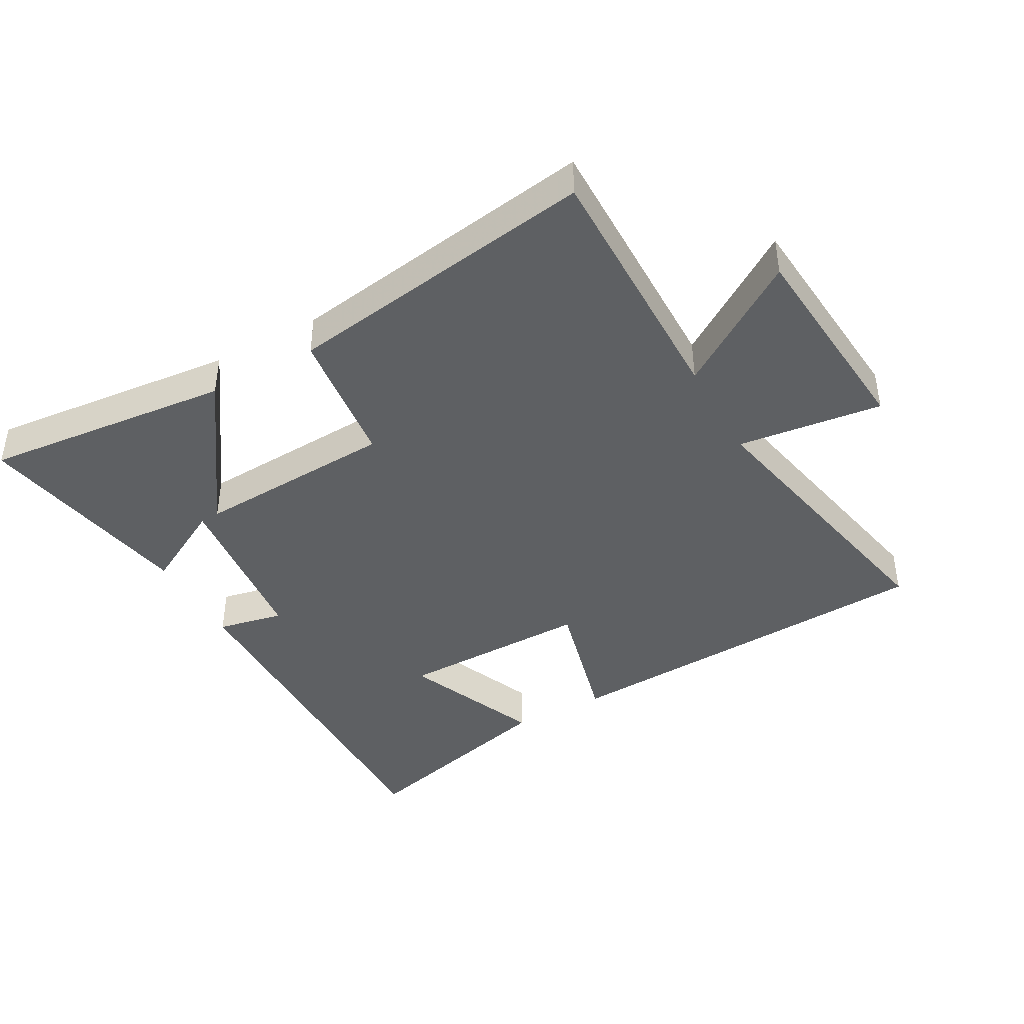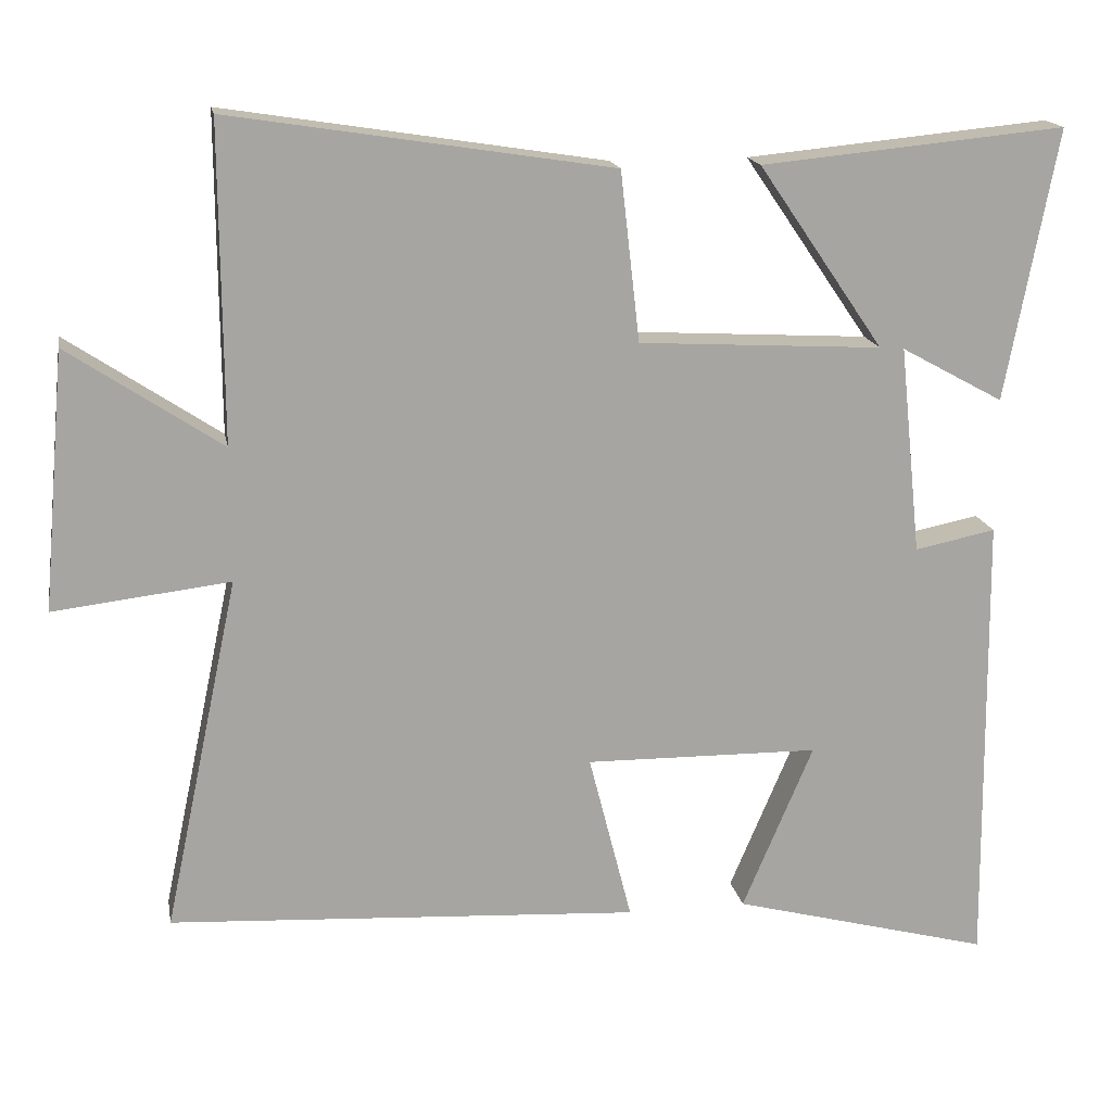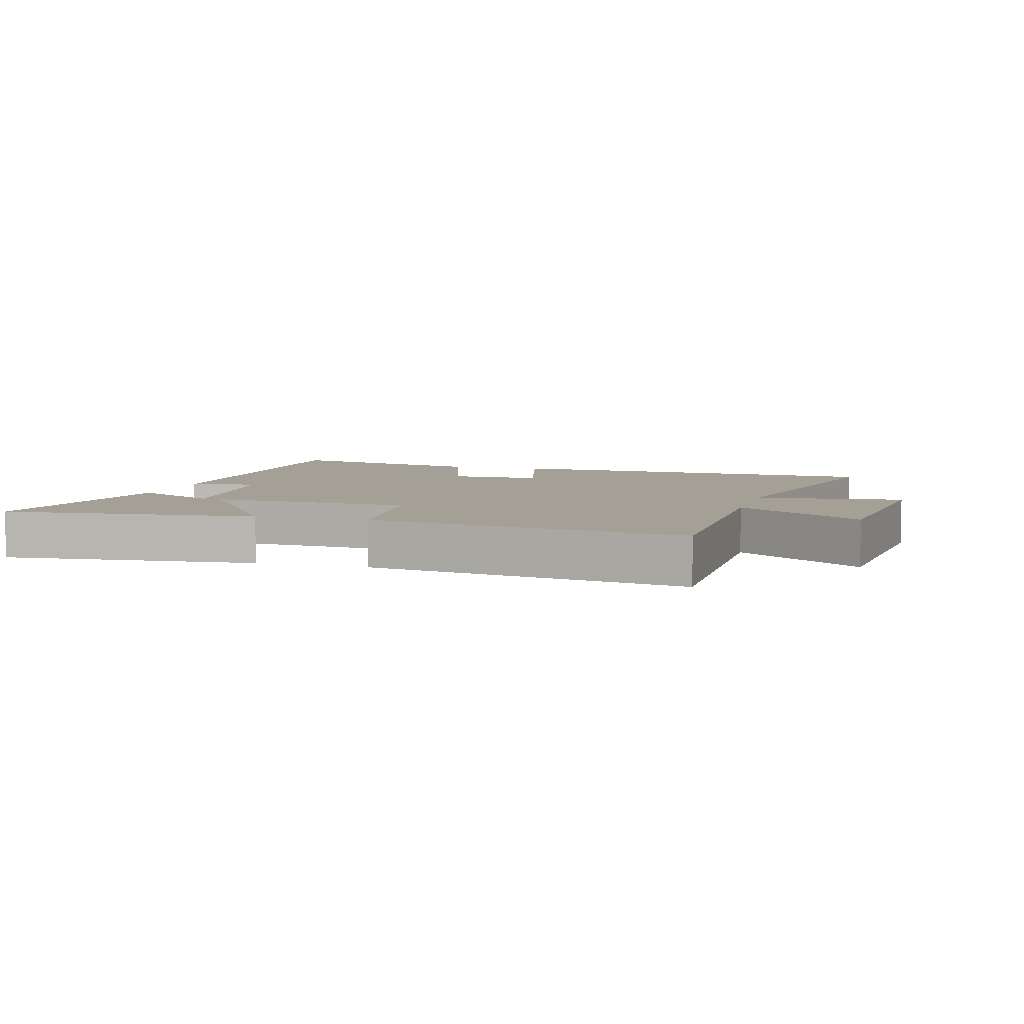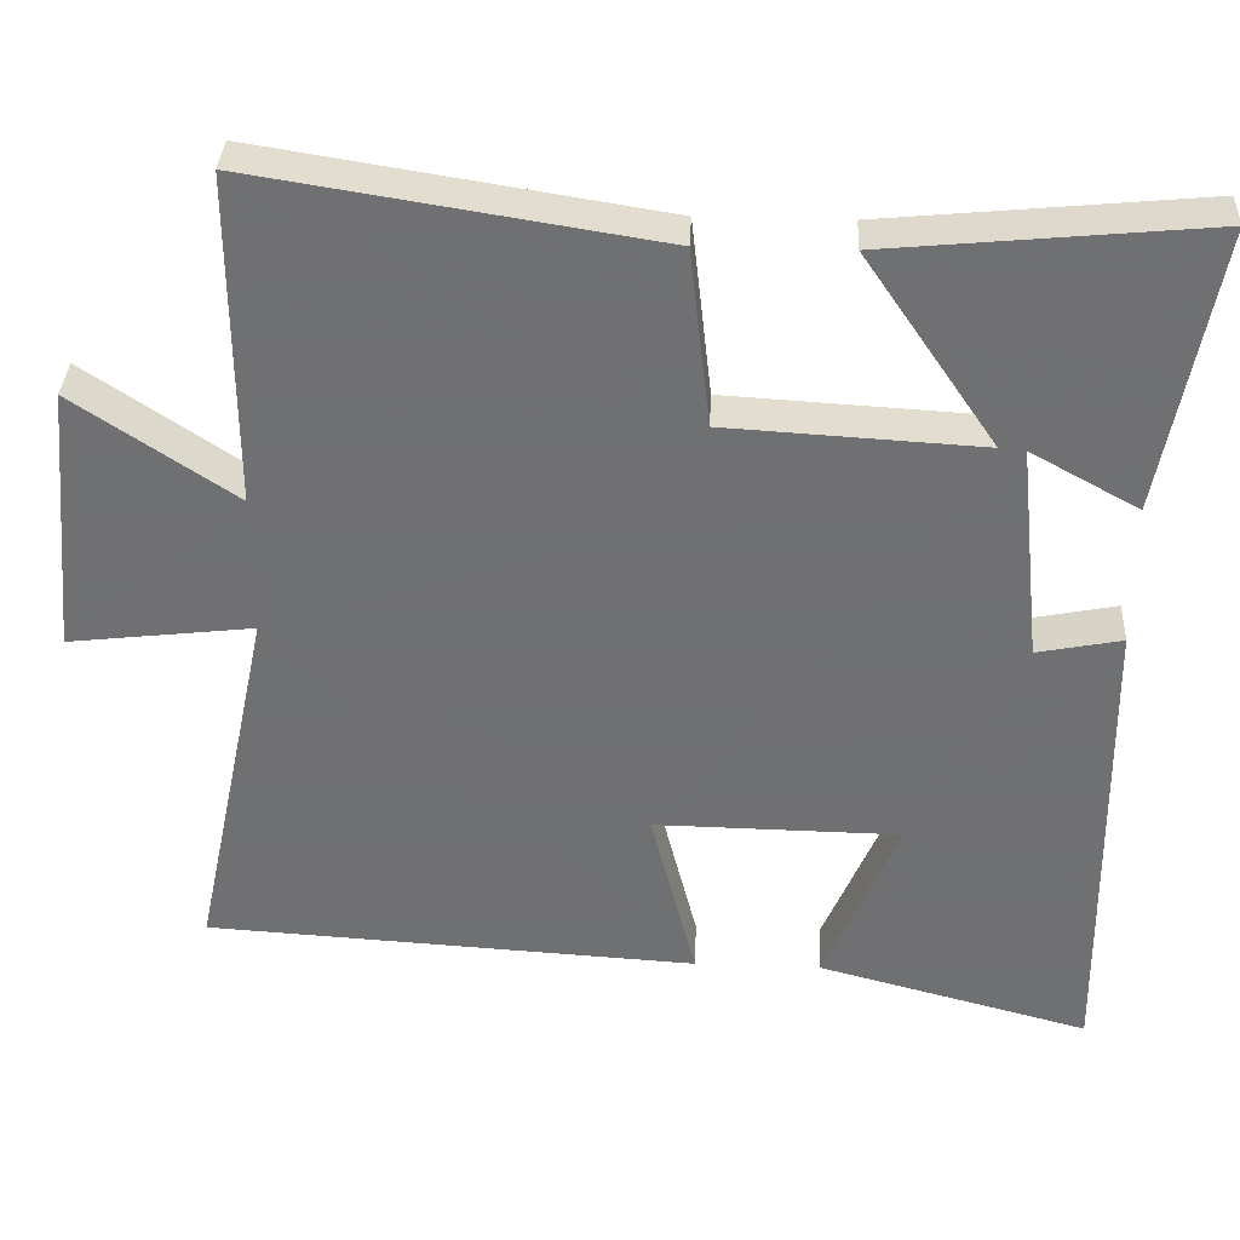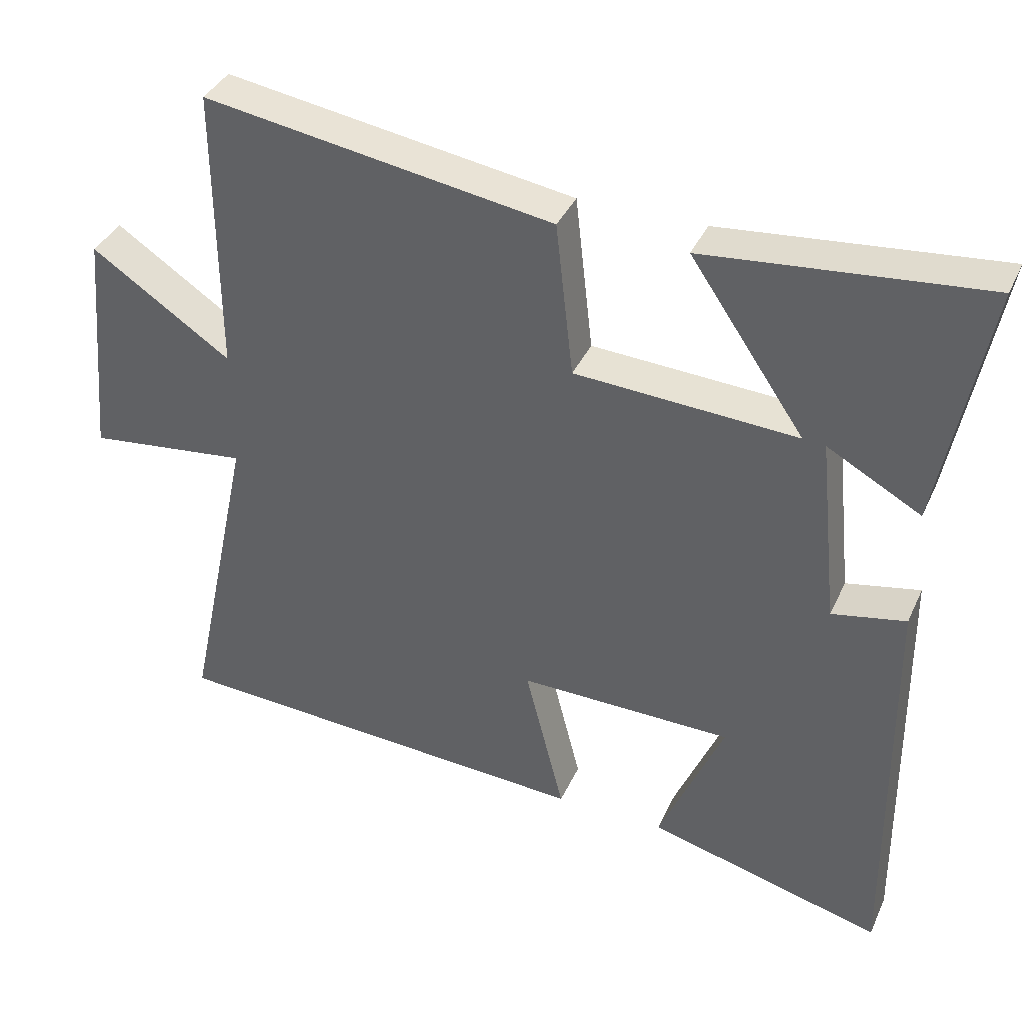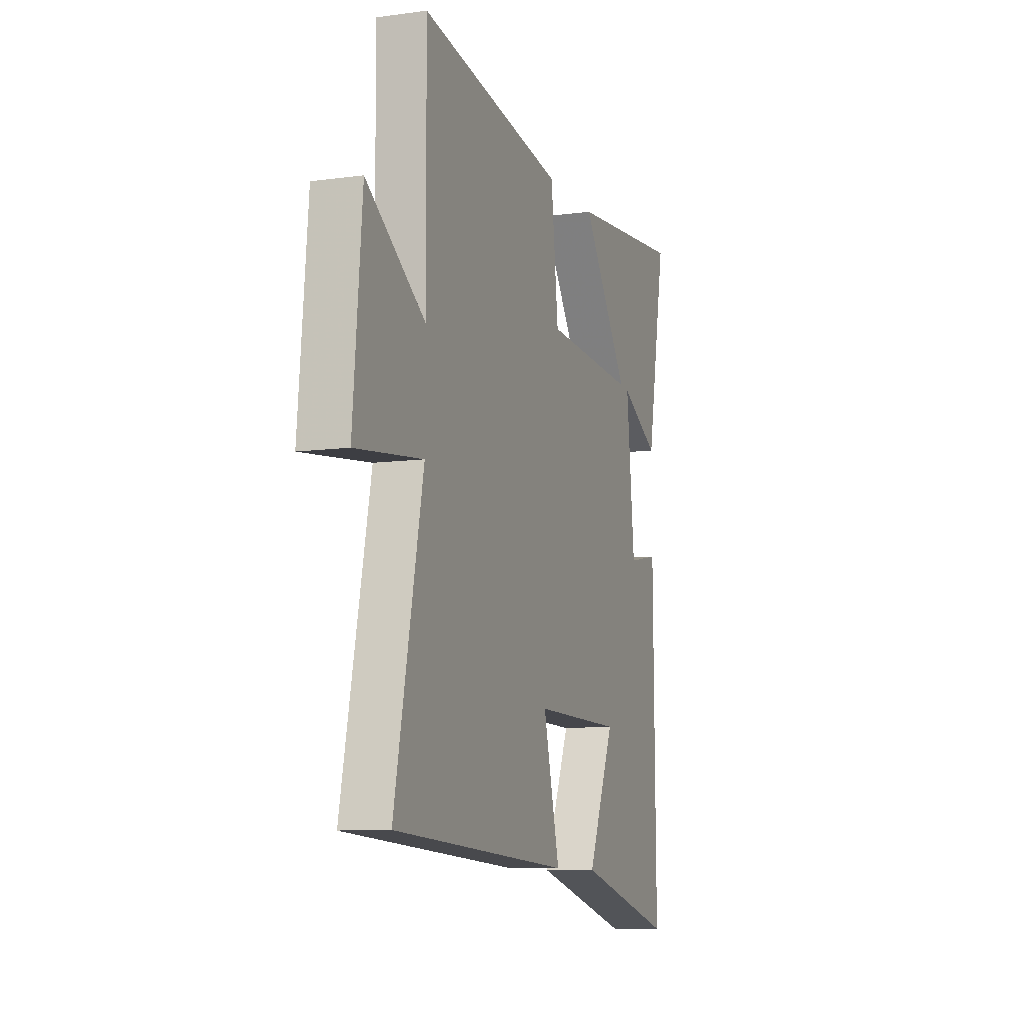
<metadata>
{"format":"obj","ext":"obj","renderer":"f3d","projection":"perspective","resolution":1024,"background":"white","views":[{"elev":-42.2,"azim":28.8,"up":"+Y"},{"elev":16.6,"azim":169.7,"up":"+Z"},{"elev":5.7,"azim":15.9,"up":"+Y"},{"elev":34.7,"azim":-177.3,"up":"+Z"},{"elev":37.7,"azim":-157.4,"up":"+Z"},{"elev":-9.4,"azim":109.7,"up":"+Z"}]}
</metadata>
<code>
v -0.567 0.07 0.538
v -0.172 0.07 0.5
v -0.335 0.07 0.262
v -0.019 0.07 0.28
v 0.006 0.07 0.5
v 0.502 0.07 0.578
v 0.5 0.07 0.168
v 0.699 0.07 0.301
v 0.729 0.07 -0.033
v 0.5 0.07 -0.006
v 0.597 0.07 -0.465
v -0.014 0.07 -0.5
v 0.042 0.07 -0.28
v -0.262 0.07 -0.284
v -0.17 0.07 -0.5
v -0.506 0.07 -0.588
v -0.5 0.07 0.01
v -0.395 0.07 -0.011
v -0.367 0.07 0.259
v -0.5 0.07 0.186
v -0.567 0 0.538
v -0.172 0 0.5
v -0.335 0 0.262
v -0.019 0 0.28
v 0.006 0 0.5
v 0.502 0 0.578
v 0.5 0 0.168
v 0.699 0 0.301
v 0.729 0 -0.033
v 0.5 0 -0.006
v 0.597 0 -0.465
v -0.014 0 -0.5
v 0.042 0 -0.28
v -0.262 0 -0.284
v -0.17 0 -0.5
v -0.506 0 -0.588
v -0.5 0 0.01
v -0.395 0 -0.011
v -0.367 0 0.259
v -0.5 0 0.186
f 19 20 1 2
f 15 16 17 18
f 14 15 18
f 13 14 18 19
f 10 11 12 13
f 10 13 19
f 7 8 9 10
f 7 10 19
f 4 5 6 7
f 3 4 7 19
f 2 3 19
f 22 21 40 39
f 38 37 36 35
f 38 35 34
f 39 38 34 33
f 33 32 31 30
f 39 33 30
f 30 29 28 27
f 39 30 27
f 27 26 25 24
f 39 27 24 23
f 39 23 22
f 1 21 22 2
f 2 22 23 3
f 3 23 24 4
f 4 24 25 5
f 5 25 26 6
f 6 26 27 7
f 7 27 28 8
f 8 28 29 9
f 9 29 30 10
f 10 30 31 11
f 11 31 32 12
f 12 32 33 13
f 13 33 34 14
f 14 34 35 15
f 15 35 36 16
f 16 36 37 17
f 17 37 38 18
f 18 38 39 19
f 19 39 40 20
f 20 40 21 1

</code>
